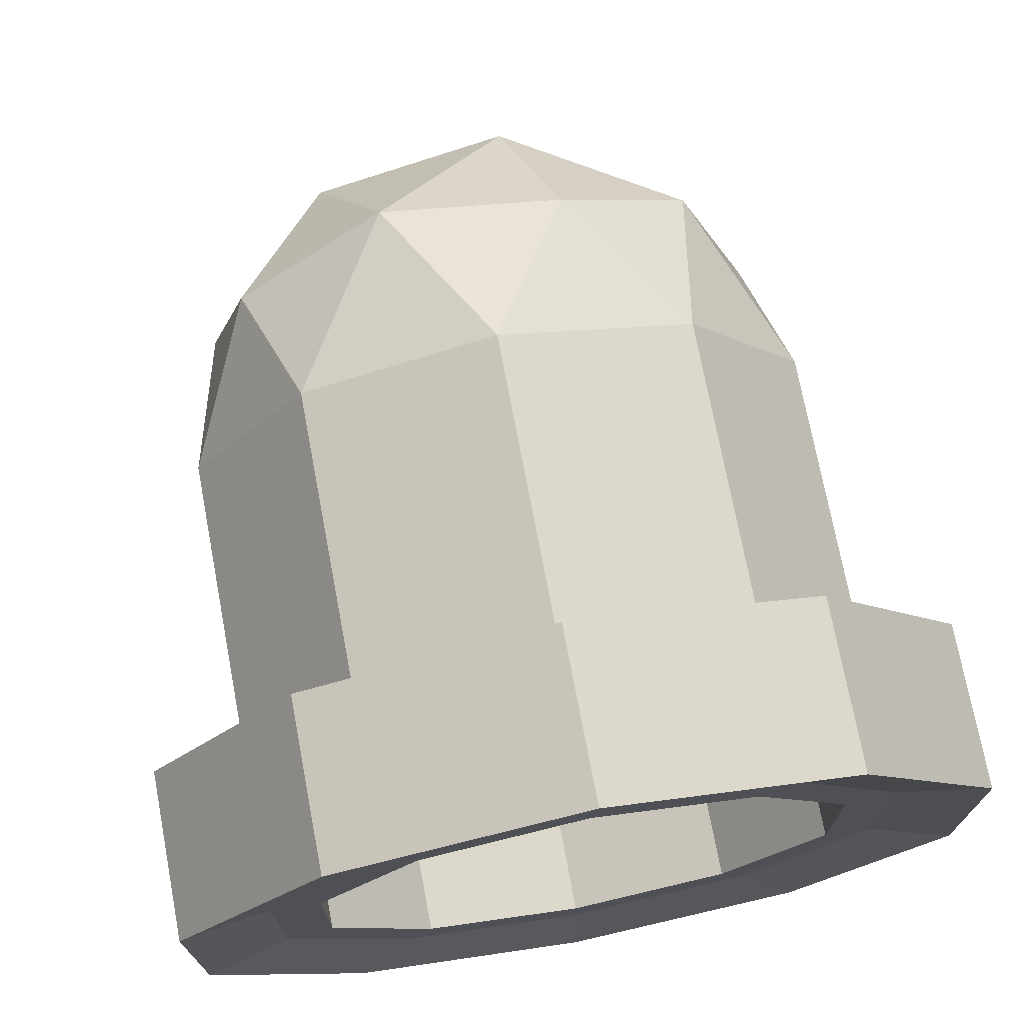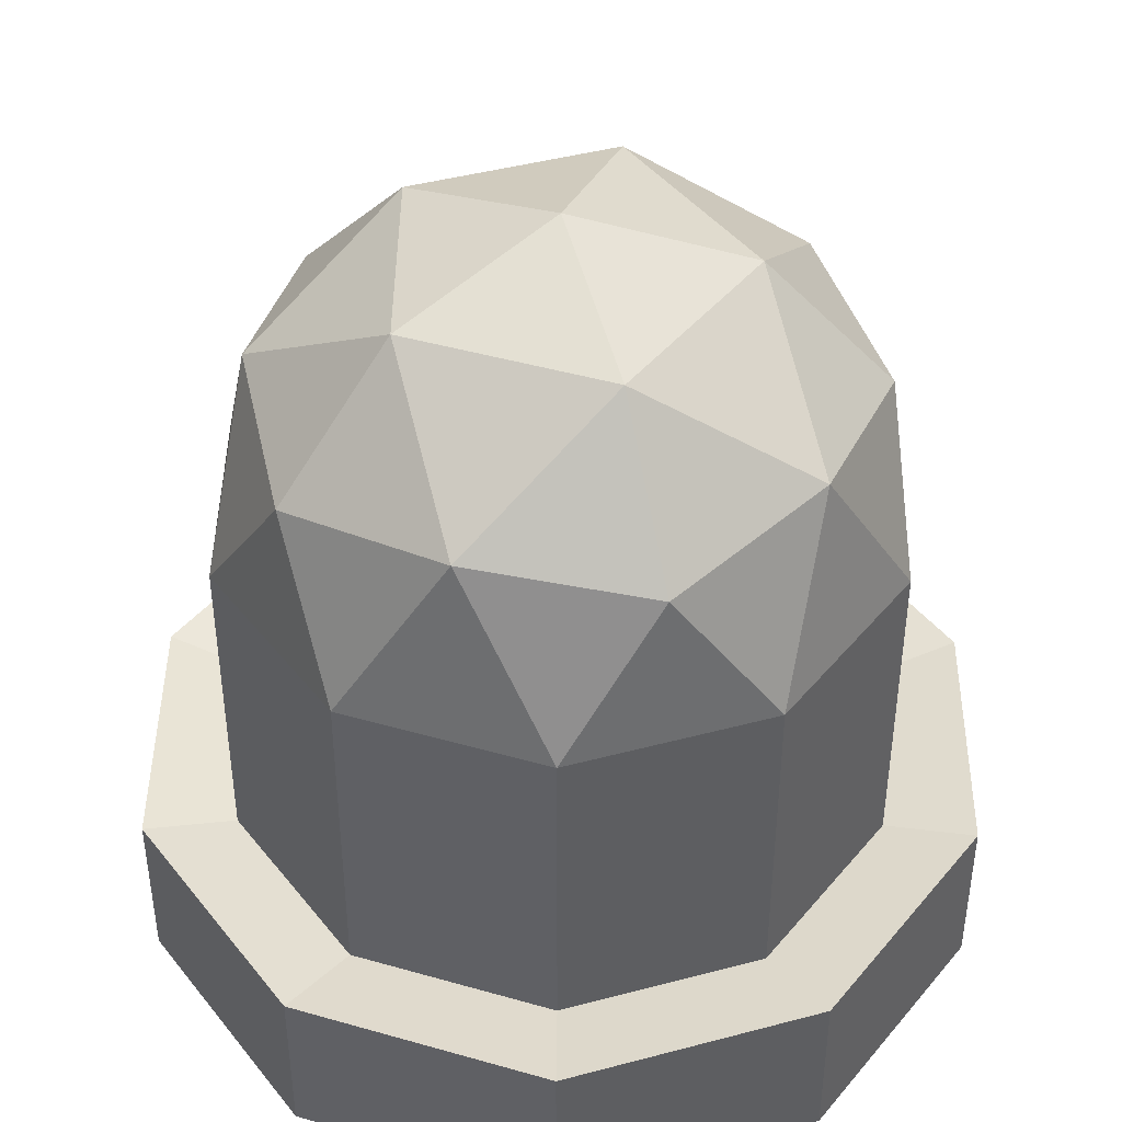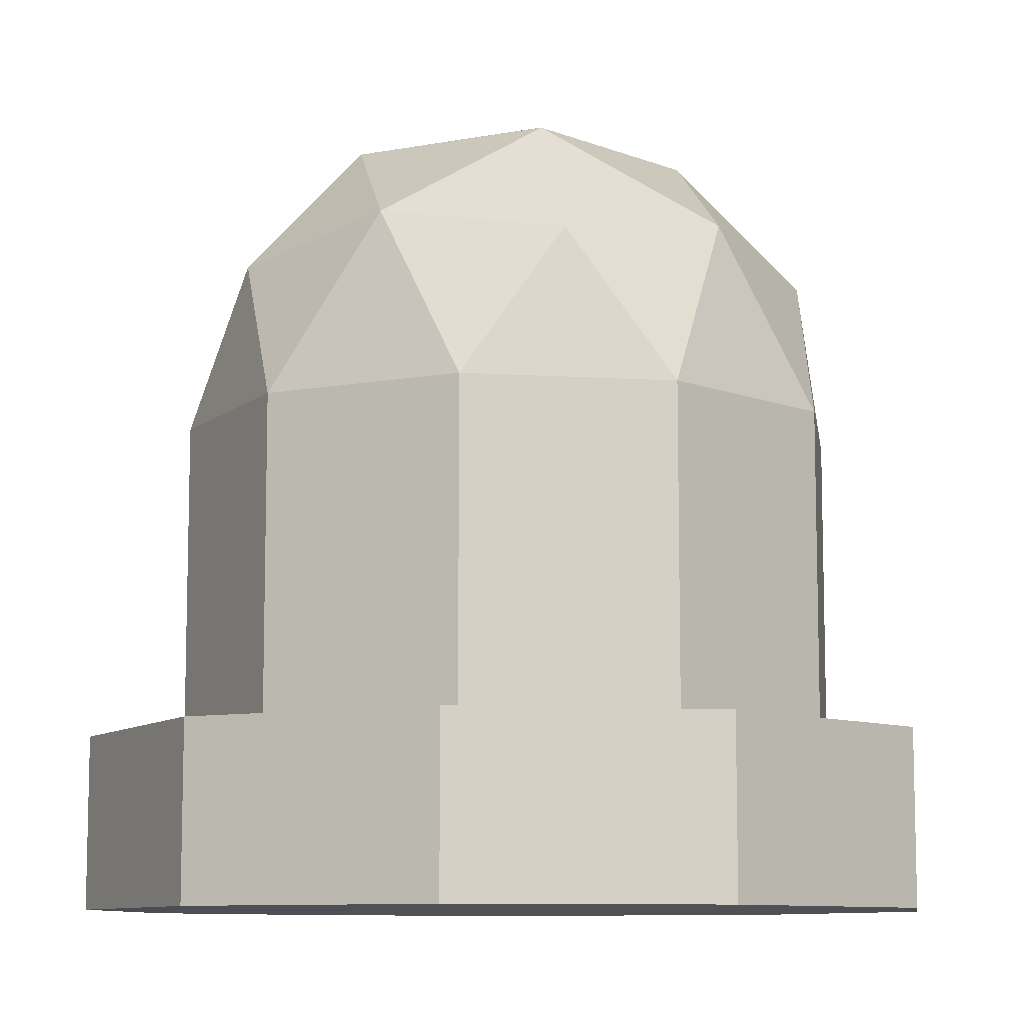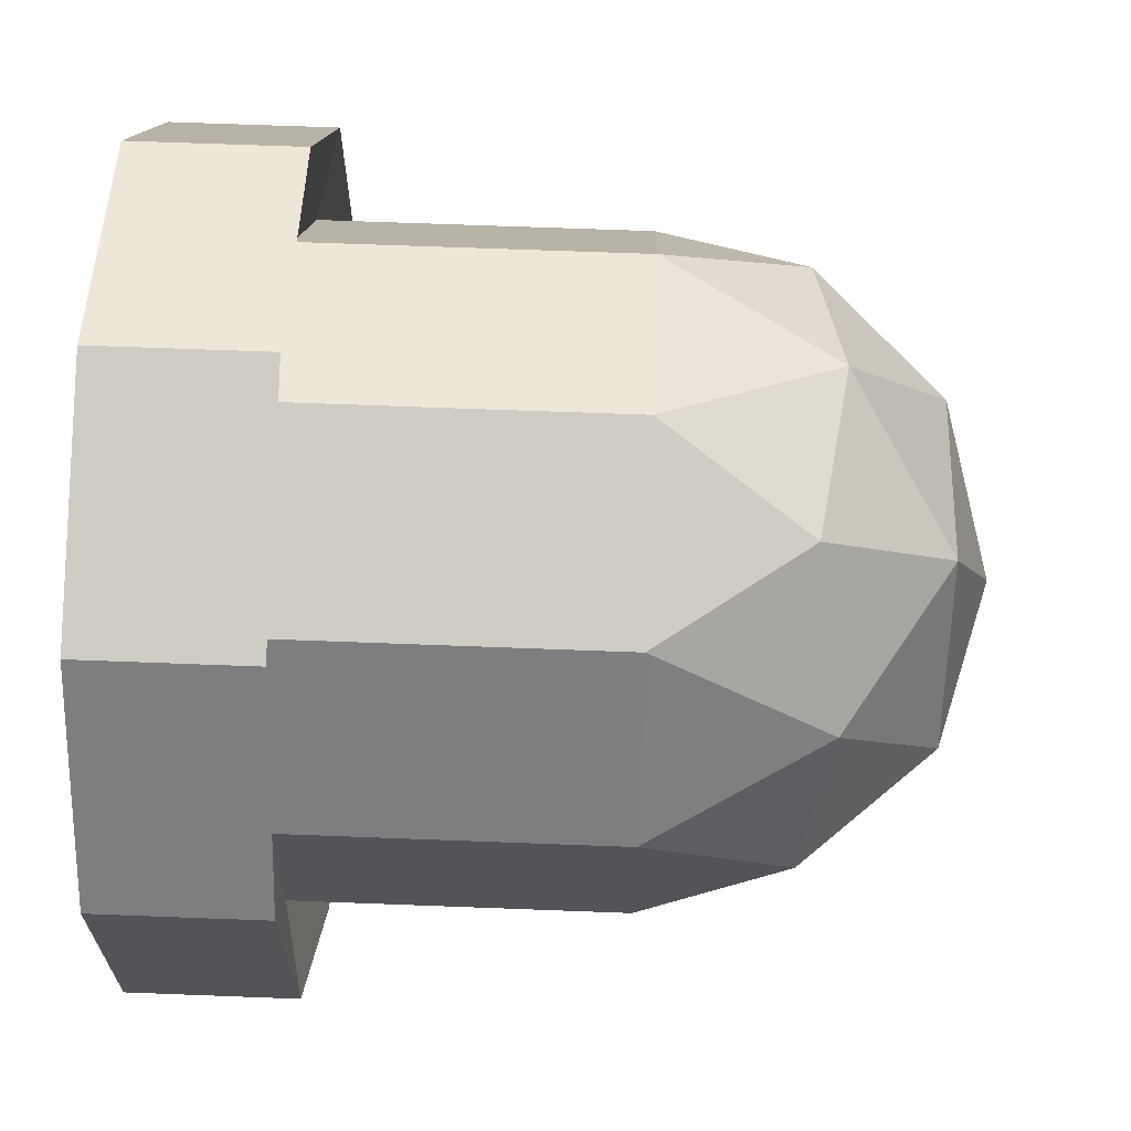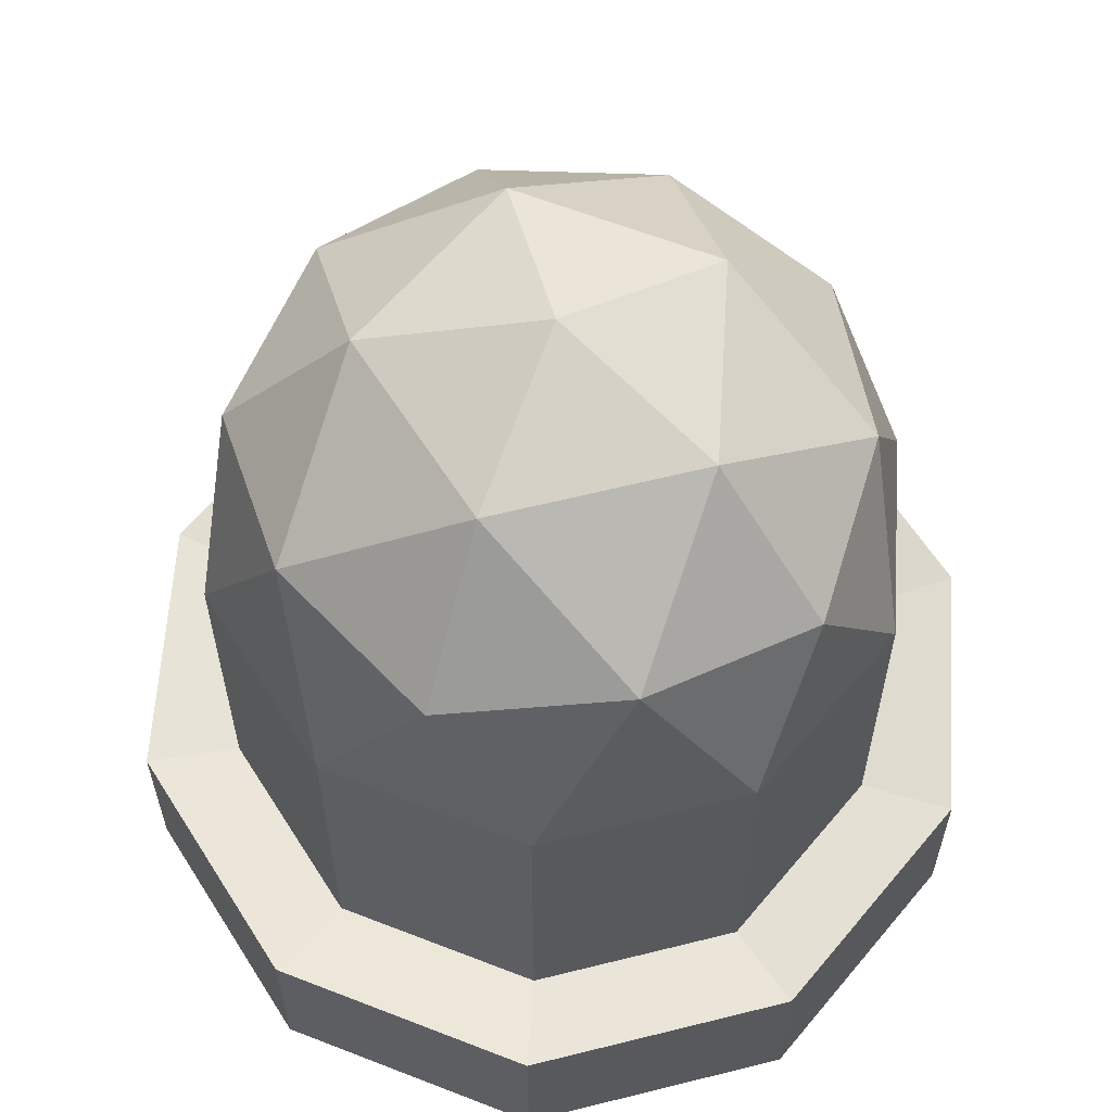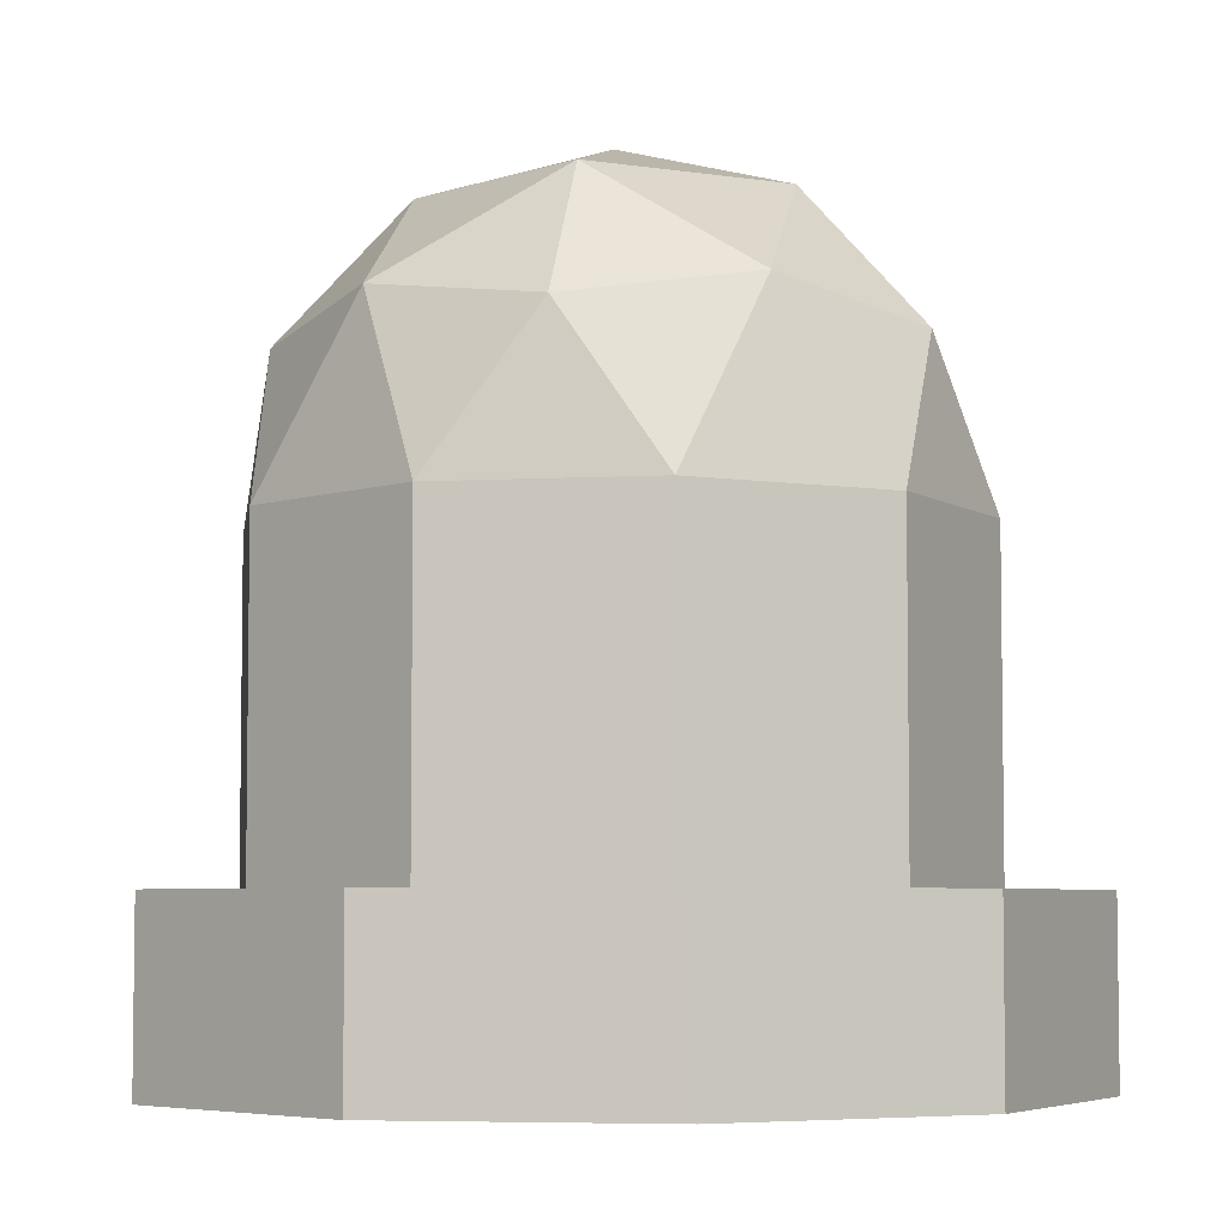
<metadata>
{"format":"obj","ext":"obj","renderer":"f3d","projection":"perspective","resolution":1024,"background":"white","views":[{"elev":72.8,"azim":-10.7,"up":"+Z"},{"elev":43.7,"azim":-143.4,"up":"+Y"},{"elev":-9.3,"azim":8.4,"up":"+Y"},{"elev":66.5,"azim":92.2,"up":"+Z"},{"elev":61.2,"azim":39.7,"up":"+Y"},{"elev":-5.3,"azim":99.9,"up":"+Y"}]}
</metadata>
<code>
o Icosphere
v 0.1382 1.024 0.4253
v -0.3618 1.024 0.2629
v -0.3618 1.024 -0.2629
v 0.1382 1.024 -0.4253
v 0.4472 1.024 0
v 0 1.3 0
v 0.4755 0.8 0.1545
v 0.4755 0.8 -0.1545
v 0 0.8 0.5
v 0.2939 0.8 0.4045
v -0.4755 0.8 0.1545
v -0.2939 0.8 0.4045
v -0.2939 0.8 -0.4045
v -0.4755 0.8 -0.1545
v 0.2939 0.8 -0.4045
v 0 0.8 -0.5
v 0.3441 1.063 0.25
v -0.1314 1.063 0.4045
v -0.4253 1.063 0
v -0.1314 1.063 -0.4045
v 0.3441 1.063 -0.25
v 0.08123 1.225 0.25
v 0.2629 1.225 0
v -0.2127 1.225 0.1545
v -0.2127 1.225 -0.1545
v 0.08123 1.225 -0.25
v 0.4007 0.3 0.1302
v 0.4007 0.3 -0.1302
v 0 0.3 0.4213
v 0.2476 0.3 0.3408
v -0.4007 0.3 0.1302
v -0.2476 0.3 0.3408
v -0.2476 0.3 -0.3408
v -0.4007 0.3 -0.1302
v 0.2476 0.3 -0.3408
v 0 0.3 -0.4213
v 0.4755 0.3 -0.1545
v 0.2939 0.3 -0.4045
v 0 0.3 -0.5
v -0.2939 0.3 -0.4045
v -0.4755 0.3 -0.1545
v -0.4755 0.3 0.1545
v -0.2939 0.3 0.4045
v 0 0.3 0.5
v 0.2939 0.3 0.4045
v 0.4755 0.3 0.1545
v 0.4007 0.6 -0.1302
v 0.2476 0.6 -0.3408
v 0 0.6 -0.4213
v -0.2476 0.6 -0.3408
v -0.4007 0.6 -0.1302
v -0.4007 0.6 0.1302
v -0.2476 0.6 0.3408
v 0 0.6 0.4213
v 0.2476 0.6 0.3408
v 0.4007 0.6 0.1302
v 0.4755 0.1 -0.1545
v 0.2939 0.1 -0.4045
v 0 0.1 -0.5
v -0.2939 0.1 -0.4045
v -0.4755 0.1 -0.1545
v -0.4755 0.1 0.1545
v -0.2939 0.1 0.4045
v 0 0.1 0.5
v 0.2939 0.1 0.4045
v 0.4755 0.1 0.1545
v 0.4007 0.1 -0.1302
v 0.2476 0.1 -0.3408
v 0 0.1 -0.4213
v -0.2476 0.1 -0.3408
v -0.4007 0.1 -0.1302
v -0.4007 0.1 0.1302
v -0.2476 0.1 0.3408
v 0 0.1 0.4213
v 0.2476 0.1 0.3408
v 0.4007 0.1 0.1302
v 0.6088 0.328 -0.1978
v 0.3762 0.328 -0.5178
v 0 0.328 -0.6401
v -0.3762 0.328 -0.5178
v -0.6088 0.328 -0.1978
v -0.6088 0.328 0.1978
v -0.3762 0.328 0.5178
v 0 0.328 0.6401
v 0.3762 0.328 0.5178
v 0.6088 0.328 0.1978
v -0.6088 0.07198 -0.1978
v -0.3762 0.07198 -0.5178
v 0 0.07198 -0.6401
v 0.3762 0.07198 -0.5178
v 0.6088 0.07198 -0.1978
v -0.6088 0.07198 0.1978
v -0.3762 0.07198 0.5178
v 0 0.07198 0.6401
v 0.3762 0.07198 0.5178
v 0.6088 0.07198 0.1978
f 1 17 22
f 2 18 24
f 3 19 25
f 4 20 26
f 5 21 23
f 23 26 6
f 23 21 26
f 21 4 26
f 26 25 6
f 26 20 25
f 20 3 25
f 25 24 6
f 25 19 24
f 19 2 24
f 24 22 6
f 24 18 22
f 18 1 22
f 22 23 6
f 22 17 23
f 17 5 23
f 8 21 5
f 8 15 21
f 15 4 21
f 16 20 4
f 16 13 20
f 13 3 20
f 14 19 3
f 14 11 19
f 11 2 19
f 12 18 2
f 12 9 18
f 9 1 18
f 10 17 1
f 10 7 17
f 7 5 17
f 15 16 4
f 13 14 3
f 11 12 2
f 9 10 1
f 7 8 5
f 16 15 38 39
f 30 29 54 55
f 8 7 46 37
f 14 13 40 41
f 7 10 45 46
f 9 12 43 44
f 12 11 42 43
f 11 14 41 42
f 13 16 39 40
f 15 8 37 38
f 10 9 44 45
f 61 62 92 87
f 34 31 72 71
f 66 57 91 96
f 27 28 67 76
f 36 33 70 69
f 42 41 81 82
f 29 30 75 74
f 28 35 68 67
f 59 60 88 89
f 31 32 73 72
f 47 56 55 54 53 52 51 50 49 48
f 36 35 48 49
f 31 34 51 52
f 28 27 56 47
f 34 33 50 51
f 29 32 53 54
f 35 28 47 48
f 32 31 52 53
f 27 30 55 56
f 33 36 49 50
f 67 68 58 57
f 69 70 60 59
f 71 72 62 61
f 73 74 64 63
f 75 76 66 65
f 68 69 59 58
f 70 71 61 60
f 72 73 63 62
f 74 75 65 64
f 76 67 57 66
f 37 46 86 77
f 32 29 74 73
f 64 65 95 94
f 40 39 79 80
f 30 27 76 75
f 57 58 90 91
f 35 36 69 68
f 45 44 84 85
f 33 34 71 70
f 62 63 93 92
f 78 77 91 90
f 83 82 92 93
f 81 80 88 87
f 79 78 90 89
f 85 84 94 95
f 80 79 89 88
f 77 86 96 91
f 82 81 87 92
f 84 83 93 94
f 86 85 95 96
f 44 43 83 84
f 63 64 94 93
f 46 45 85 86
f 65 66 96 95
f 39 38 78 79
f 58 59 89 90
f 41 40 80 81
f 60 61 87 88
f 43 42 82 83
f 38 37 77 78

</code>
